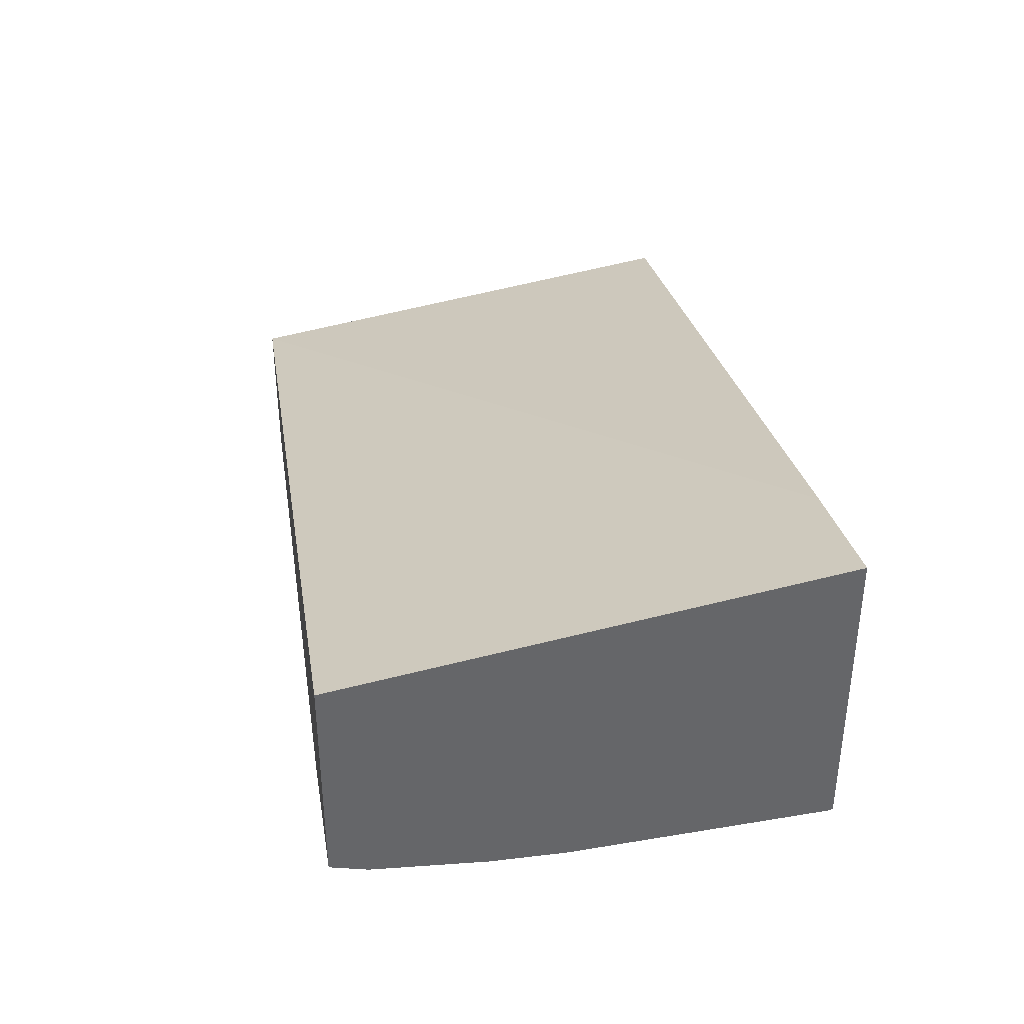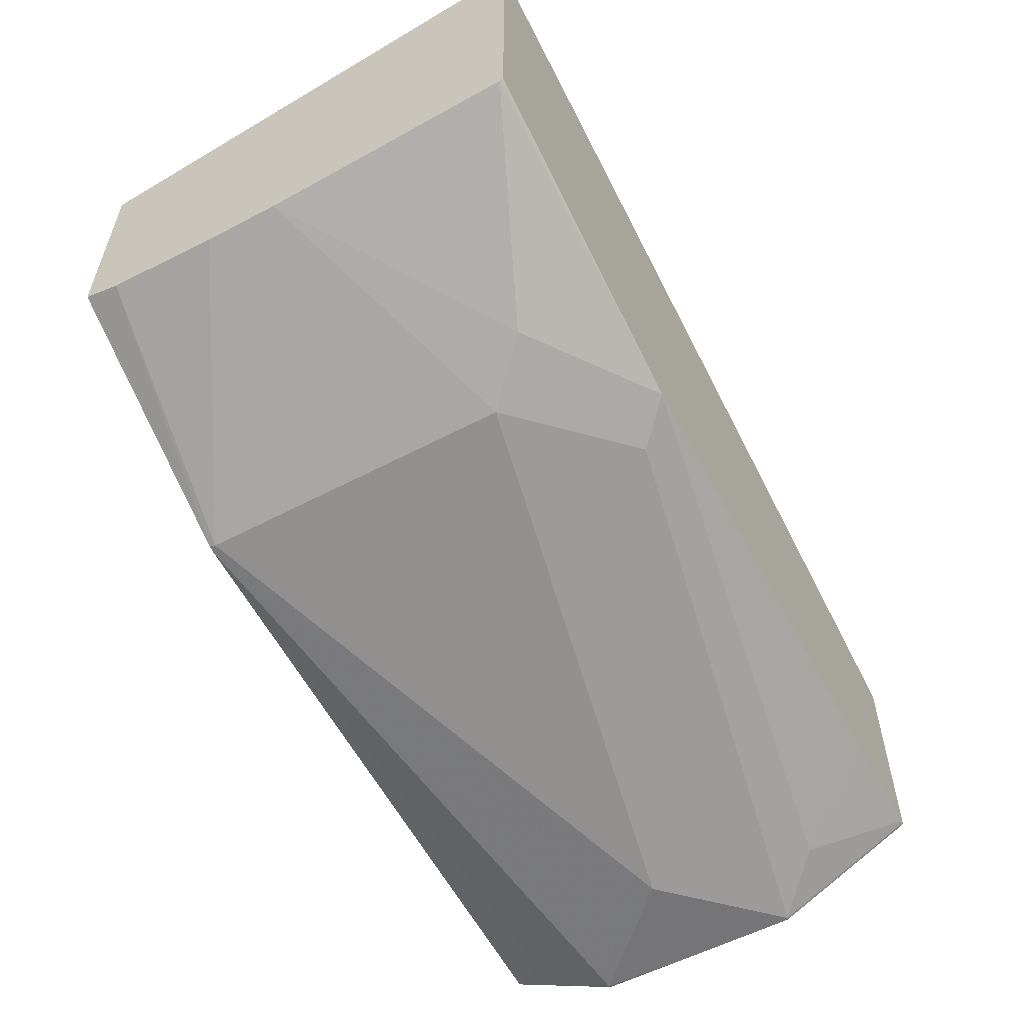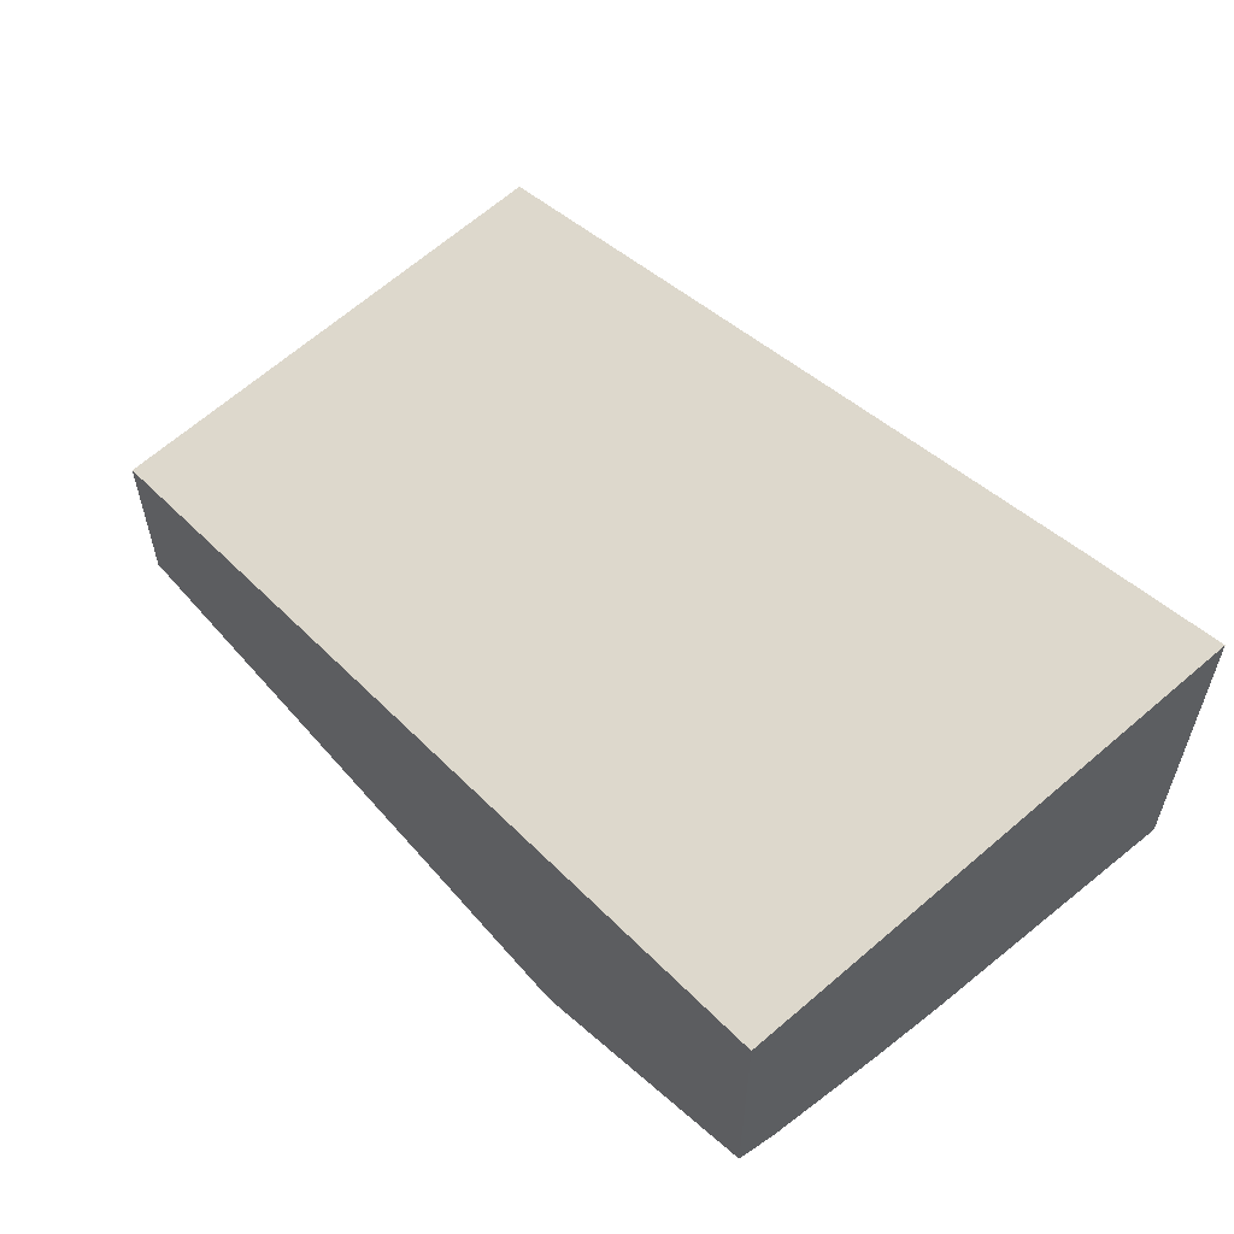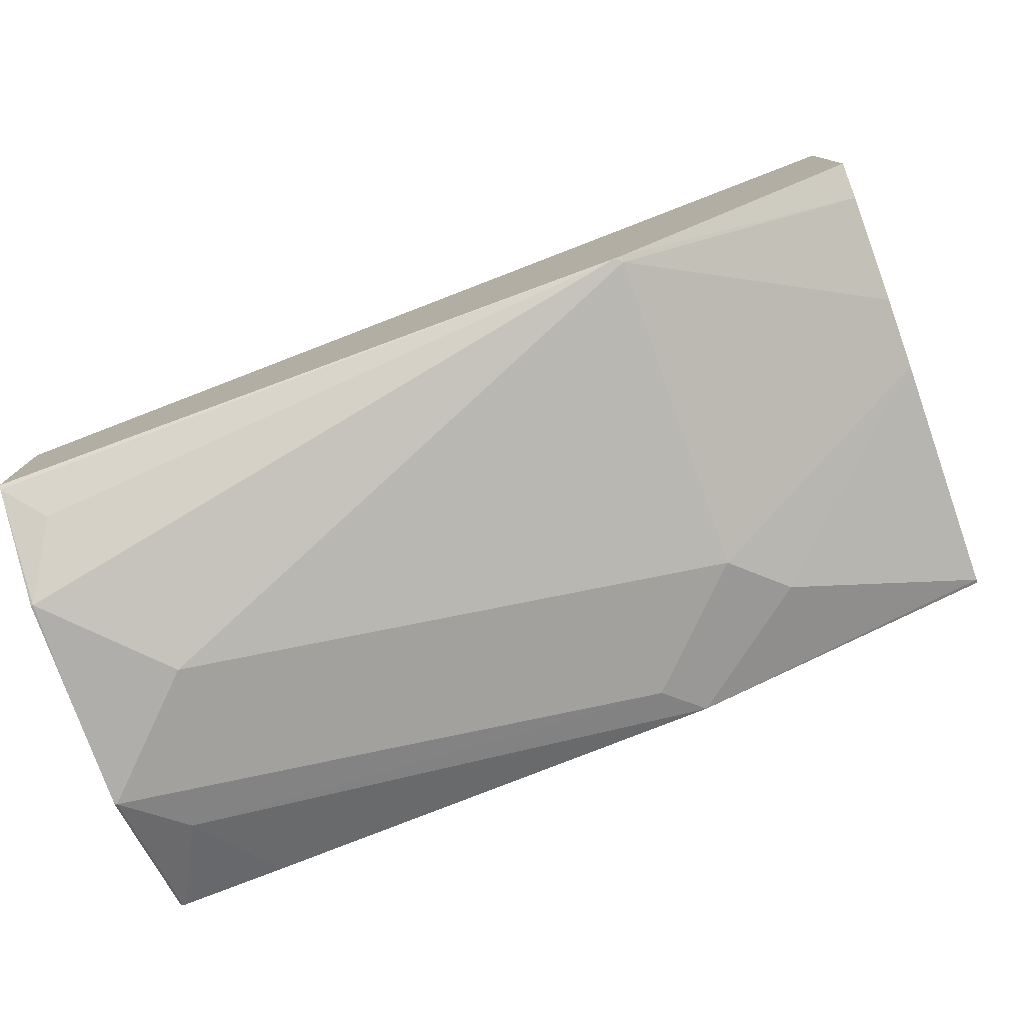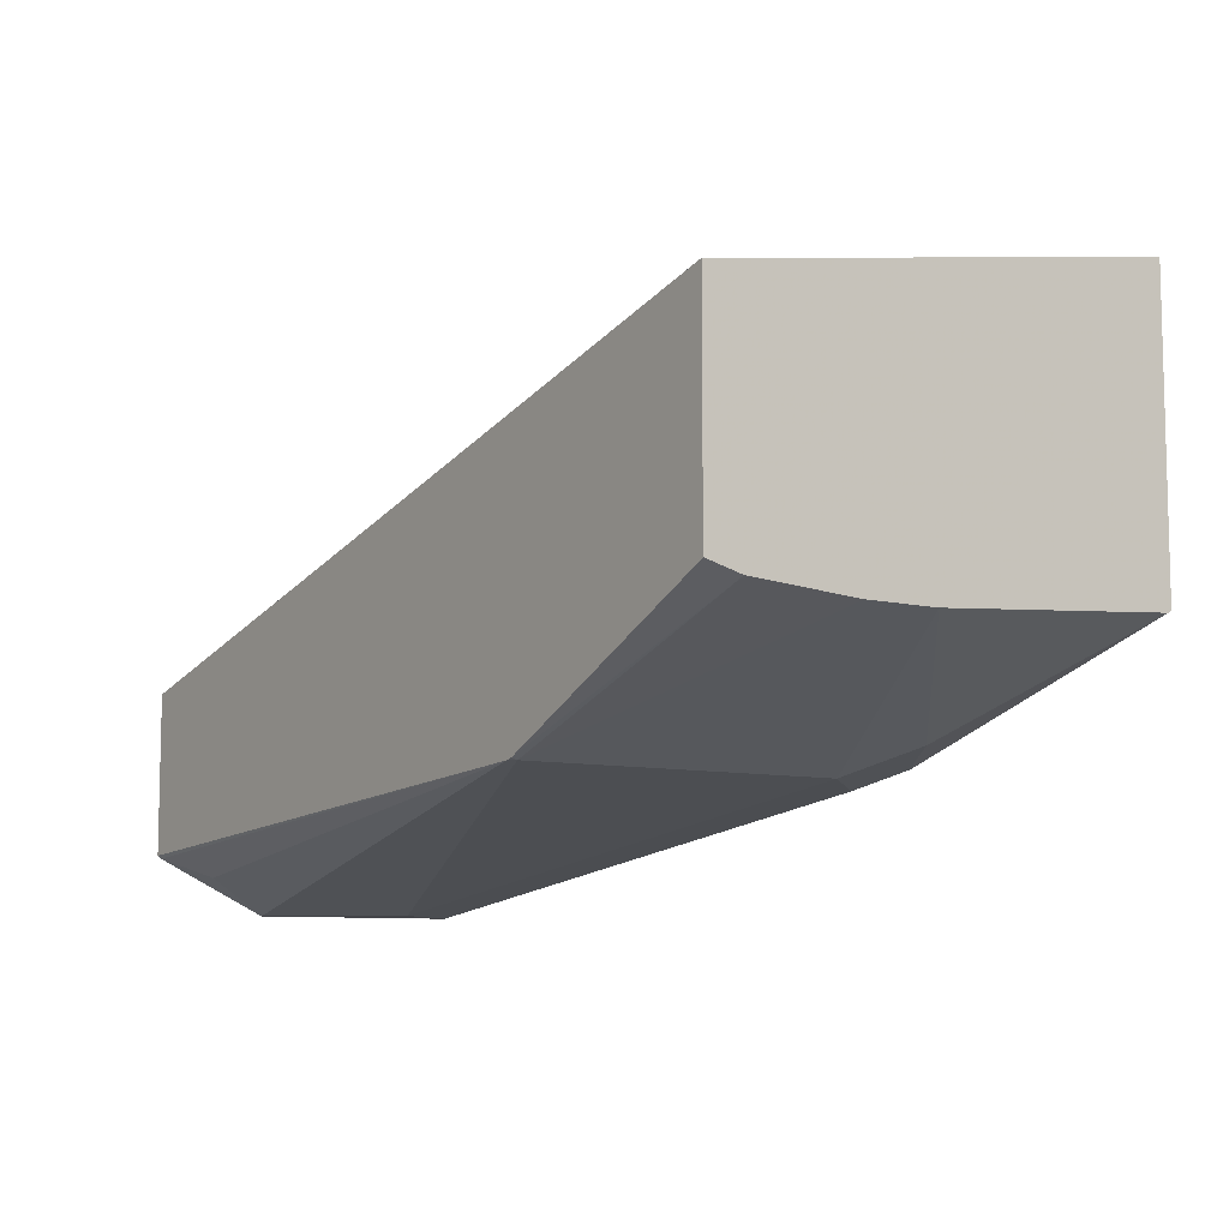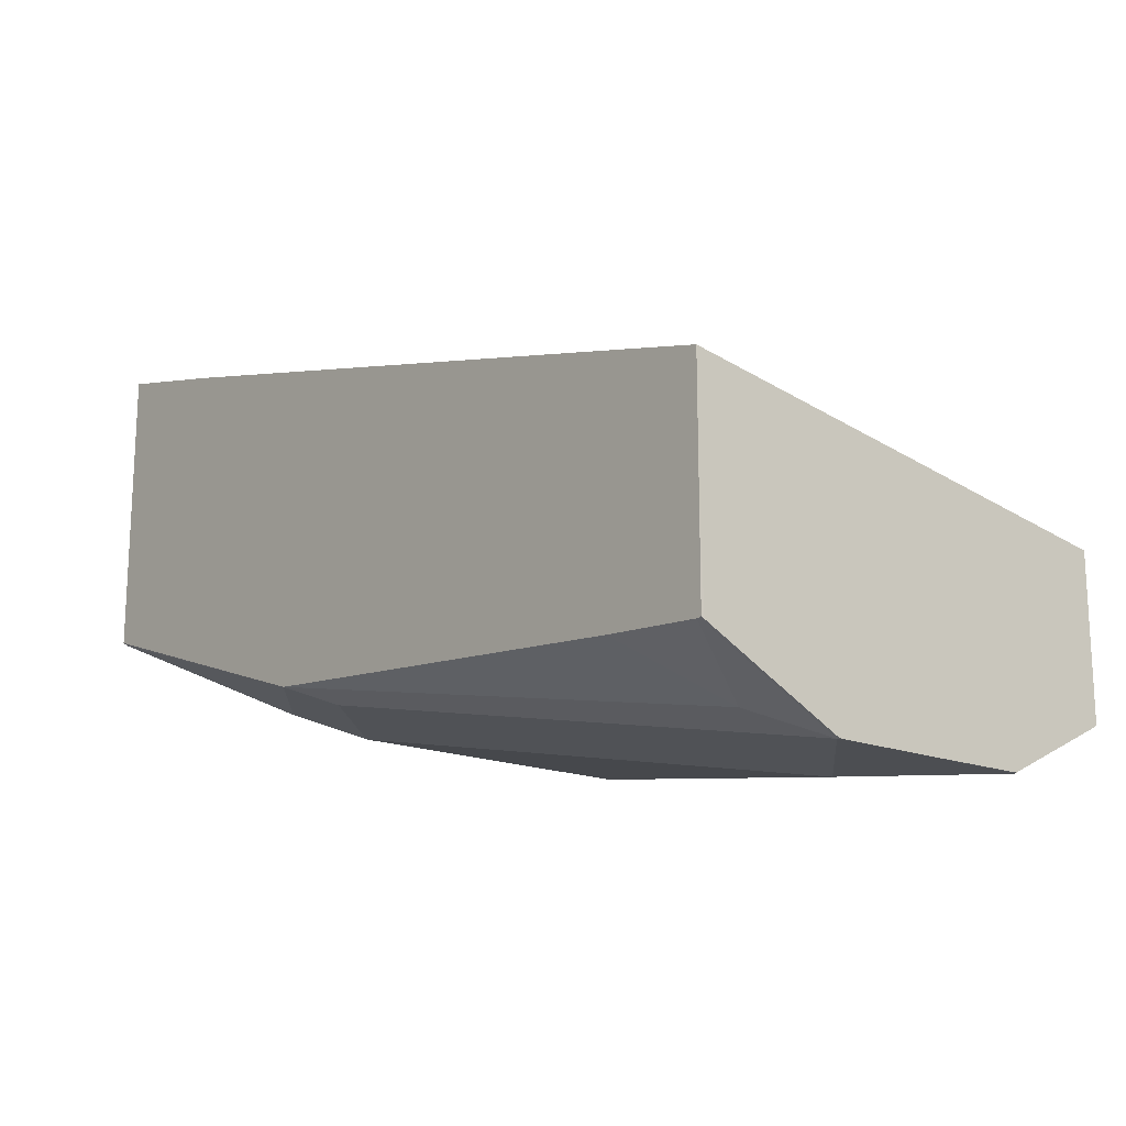
<metadata>
{"format":"obj","ext":"obj","renderer":"f3d","projection":"perspective","resolution":1024,"background":"white","views":[{"elev":38.6,"azim":81.4,"up":"+Z"},{"elev":-56.6,"azim":118.8,"up":"+Z"},{"elev":56.8,"azim":51.0,"up":"+Z"},{"elev":-77.9,"azim":19.8,"up":"+Z"},{"elev":-8.3,"azim":55.1,"up":"+Z"},{"elev":-16.8,"azim":-129.7,"up":"+Z"}]}
</metadata>
<code>
v -0.00073 0.2671 -0.7678
v -0.00073 0.2997 -0.7678
v 5.64e-06 0.2337 -0.7678
v -0.00073 0.2338 -0.7676
v -0.00073 0.3005 -0.7676
v 5.64e-06 0.3004 -0.7678
v 0.01115 0.2114 -0.7566
v -0.00073 0.1995 -0.7507
v 0.03338 0.2671 -0.7678
v 0.1983 0.1984 -0.7344
v -0.00073 0.3223 -0.7567
v 5.64e-06 0.3455 -0.7452
v 5.64e-06 0.3227 -0.7566
v 0.01671 0.3171 -0.7594
v 0.1669 0.3338 -0.7344
v -0.00073 0.1984 -0.7498
v 0.2003 0.3004 -0.7344
v 0.2003 0.2003 -0.7344
v 0.2005 0.1984 -0.7339
v -0.00073 0.344 -0.7458
v 0.000932 0.3455 -0.7452
v -0.0007028 0.3455 -0.745
v 0.03338 0.3455 -0.7425
v 0.1786 0.3455 -0.7285
v 0.217 0.3171 -0.726
v -0.00073 0.1984 -0.7
v 0.2776 0.2671 -0.701
v 0.2776 0.2442 -0.701
v 0.2776 0.2097 -0.6986
v 0.267 0.1984 -0.701
v -0.00073 0.3446 -0.7454
v -0.00073 0.3455 -0.7131
v 0.2776 0.3455 -0.6951
v 0.2776 0.3443 -0.6957
v 0.03338 0.3455 -0.6677
v -0.00073 0.3455 -0.6768
v 0.2776 0.1984 -0.6286
v 0.2337 0.3455 -0.6144
v 0.2776 0.1984 -0.6957
v 0.2776 0.3455 -0.6033
f 12 23 21
f 15 25 17
f 15 24 25
f 14 24 15
f 14 23 24
f 14 21 23
f 12 24 23
f 12 20 22
f 12 40 33
f 12 38 40
f 12 35 38
f 12 36 35
f 12 32 36
f 12 22 32
f 17 25 27
f 12 33 24
f 17 27 28
f 27 29 28
f 18 28 29
f 12 14 13
f 27 39 29
f 27 37 39
f 27 40 37
f 27 33 40
f 27 34 33
f 26 38 35
f 17 28 18
f 26 37 38
f 25 34 27
f 24 34 25
f 24 33 34
f 22 31 32
f 20 31 22
f 19 29 30
f 18 29 19
f 26 35 36
f 12 21 14
f 5 11 12
f 10 26 16
f 1 5 2
f 1 11 5
f 1 20 11
f 1 31 20
f 1 32 31
f 1 36 32
f 1 26 36
f 1 16 26
f 1 8 16
f 1 4 8
f 1 3 4
f 1 9 3
f 1 6 9
f 1 2 6
f 29 39 30
f 2 5 6
f 3 7 8
f 3 8 4
f 3 9 10
f 10 37 26
f 10 39 37
f 10 30 39
f 10 19 30
f 10 18 19
f 9 18 10
f 9 17 18
f 11 20 12
f 9 15 17
f 7 10 8
f 6 15 9
f 6 14 15
f 6 13 14
f 5 13 6
f 5 12 13
f 3 10 7
f 8 10 16
f 37 40 38

</code>
